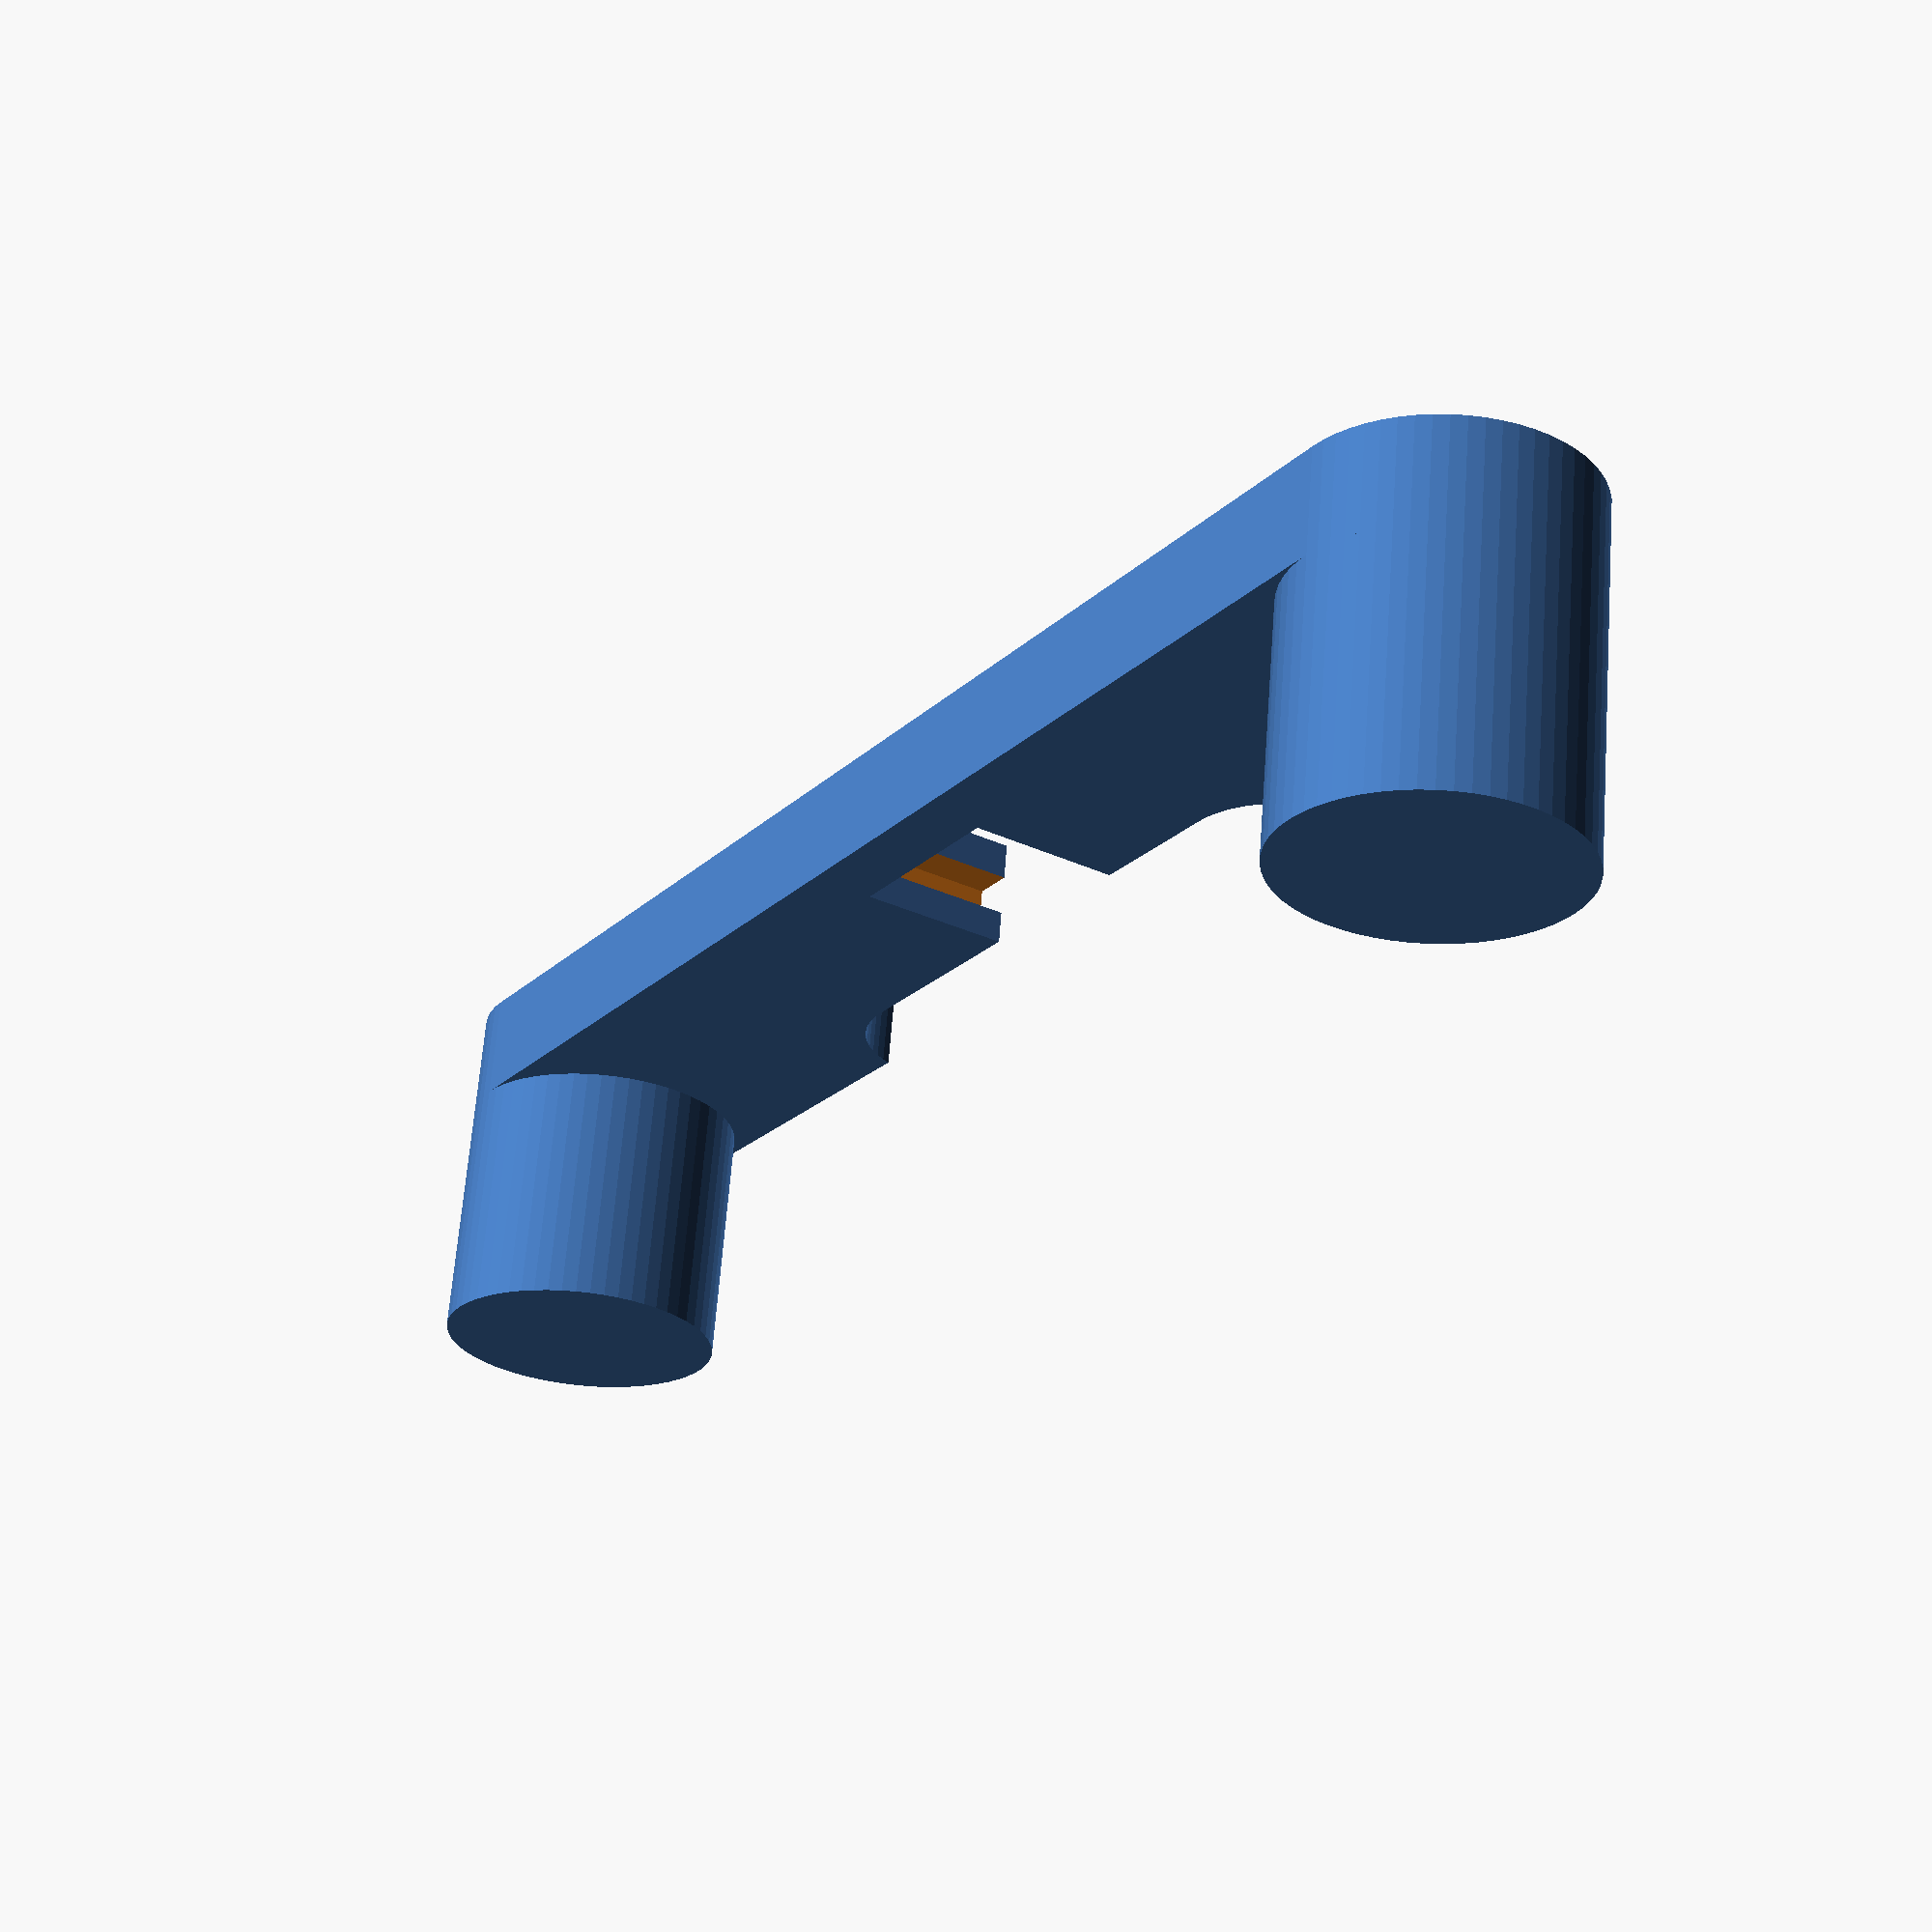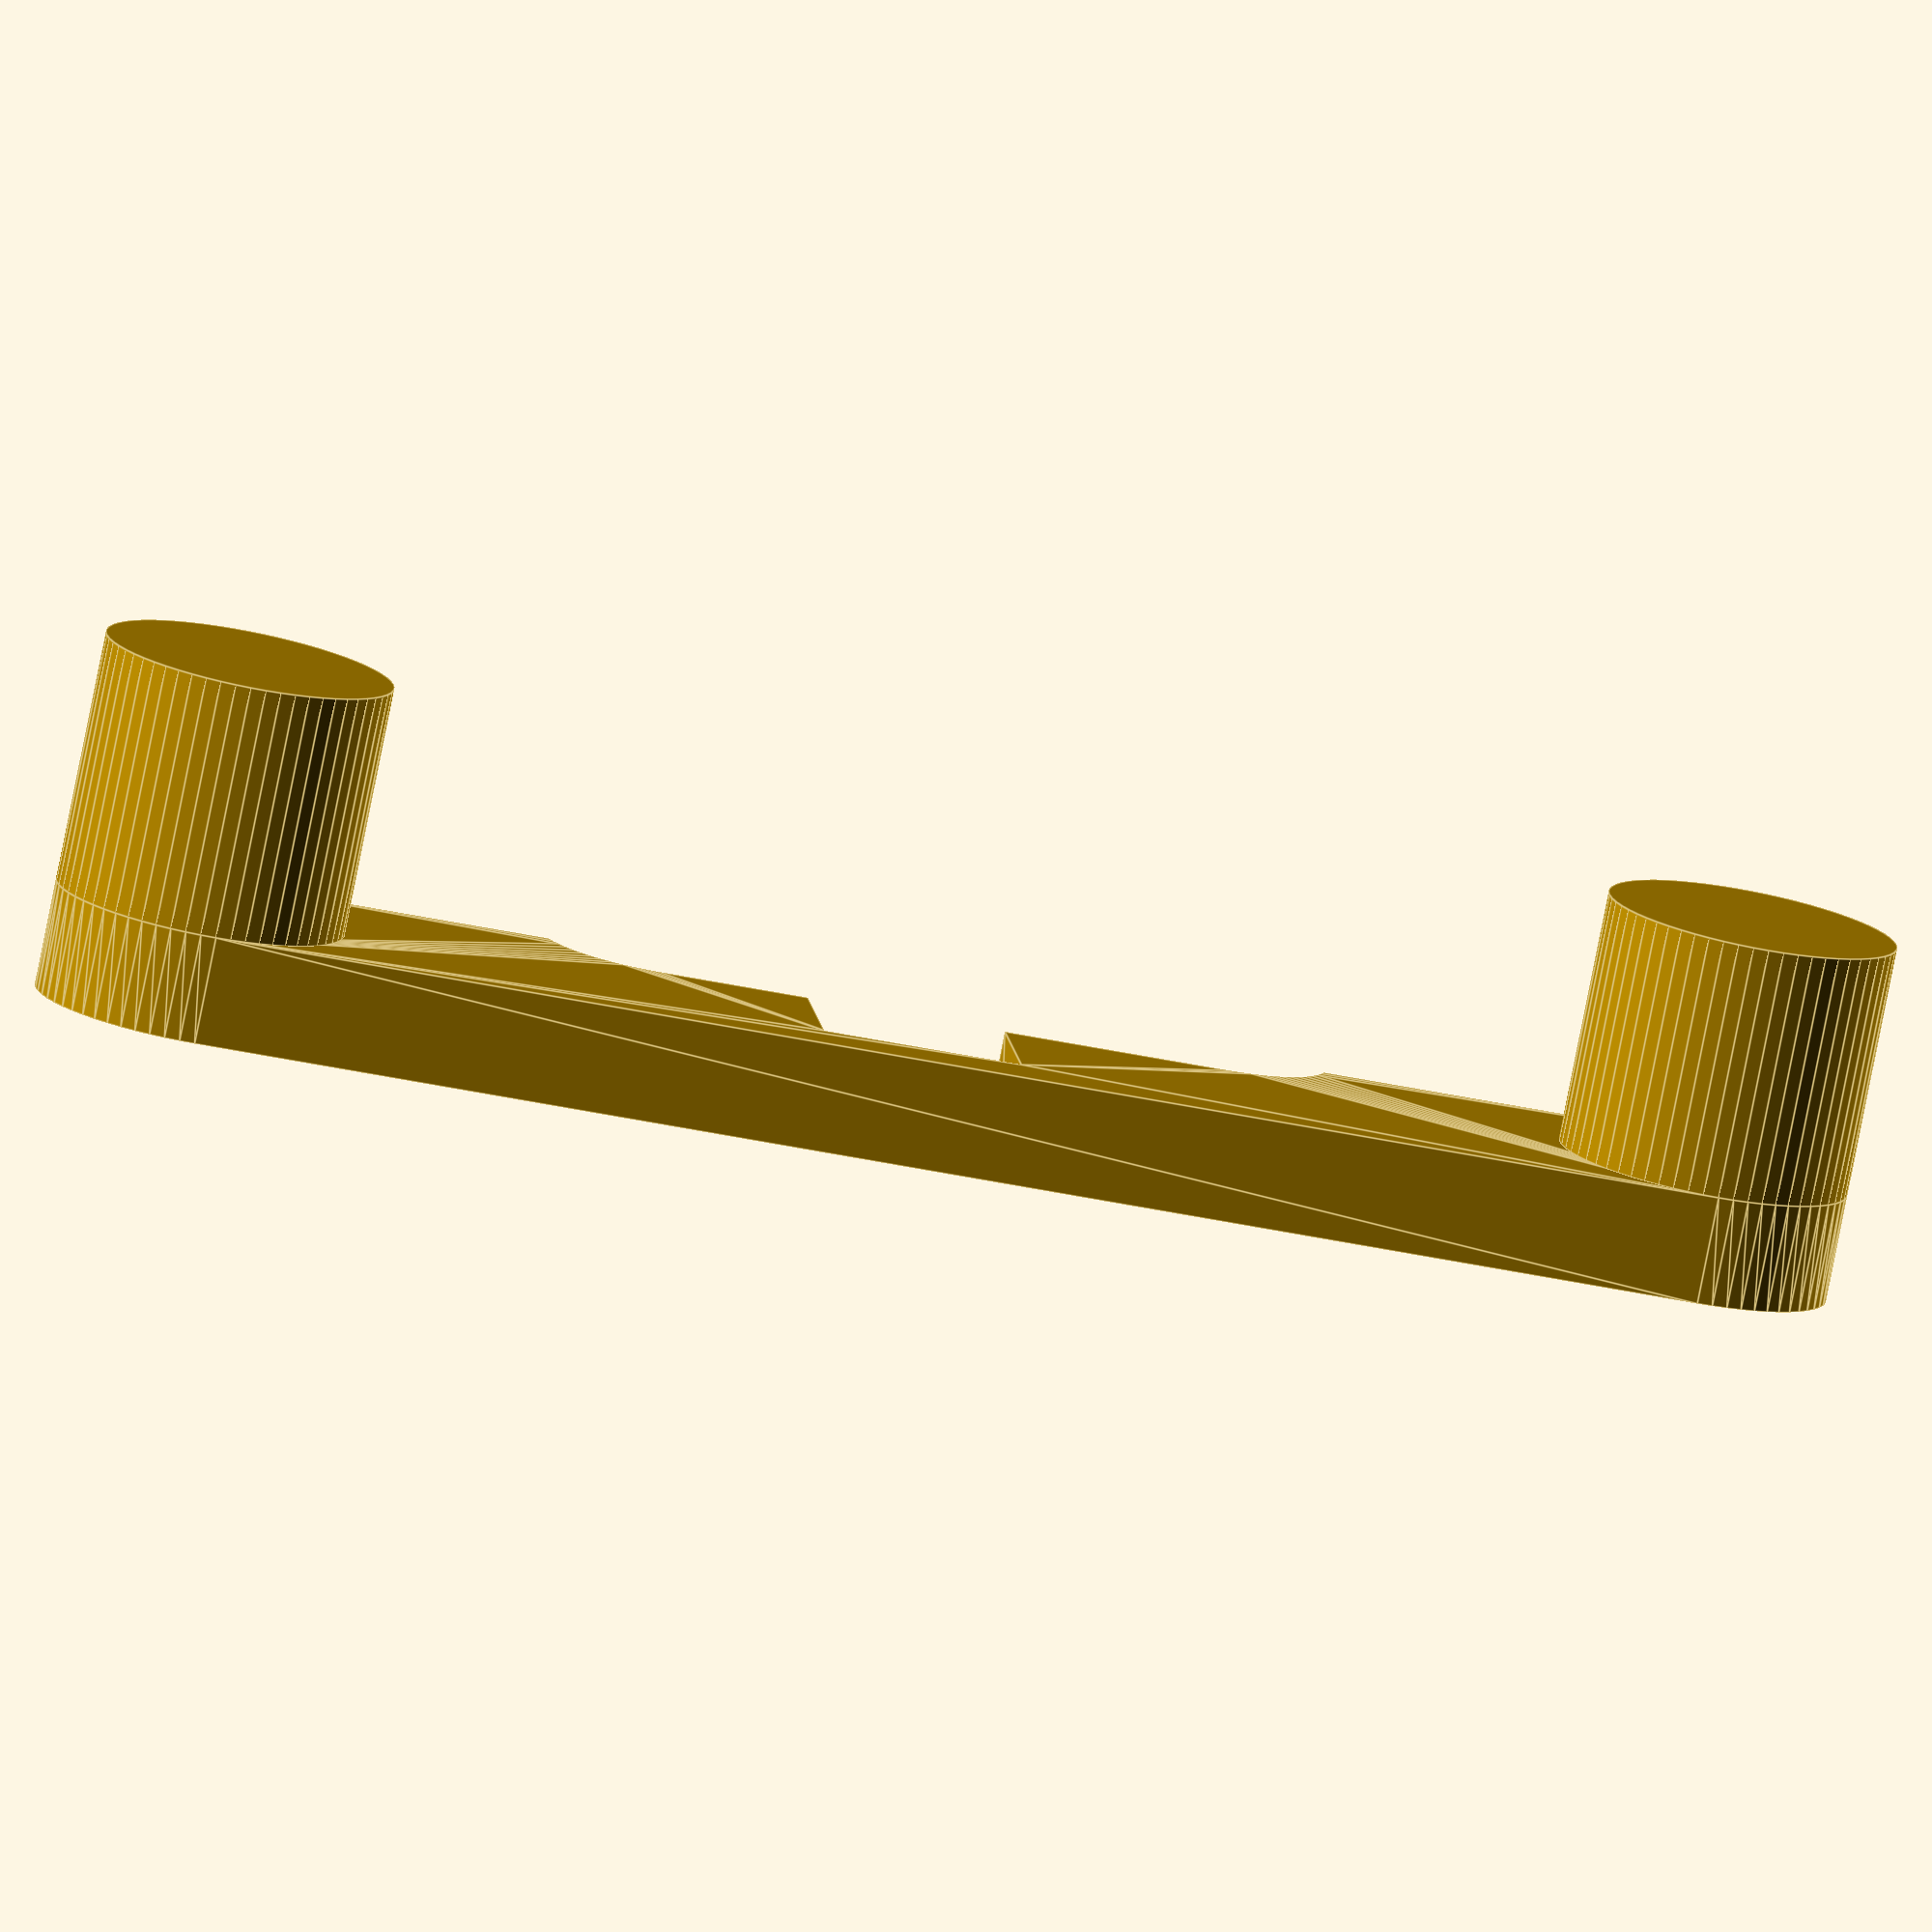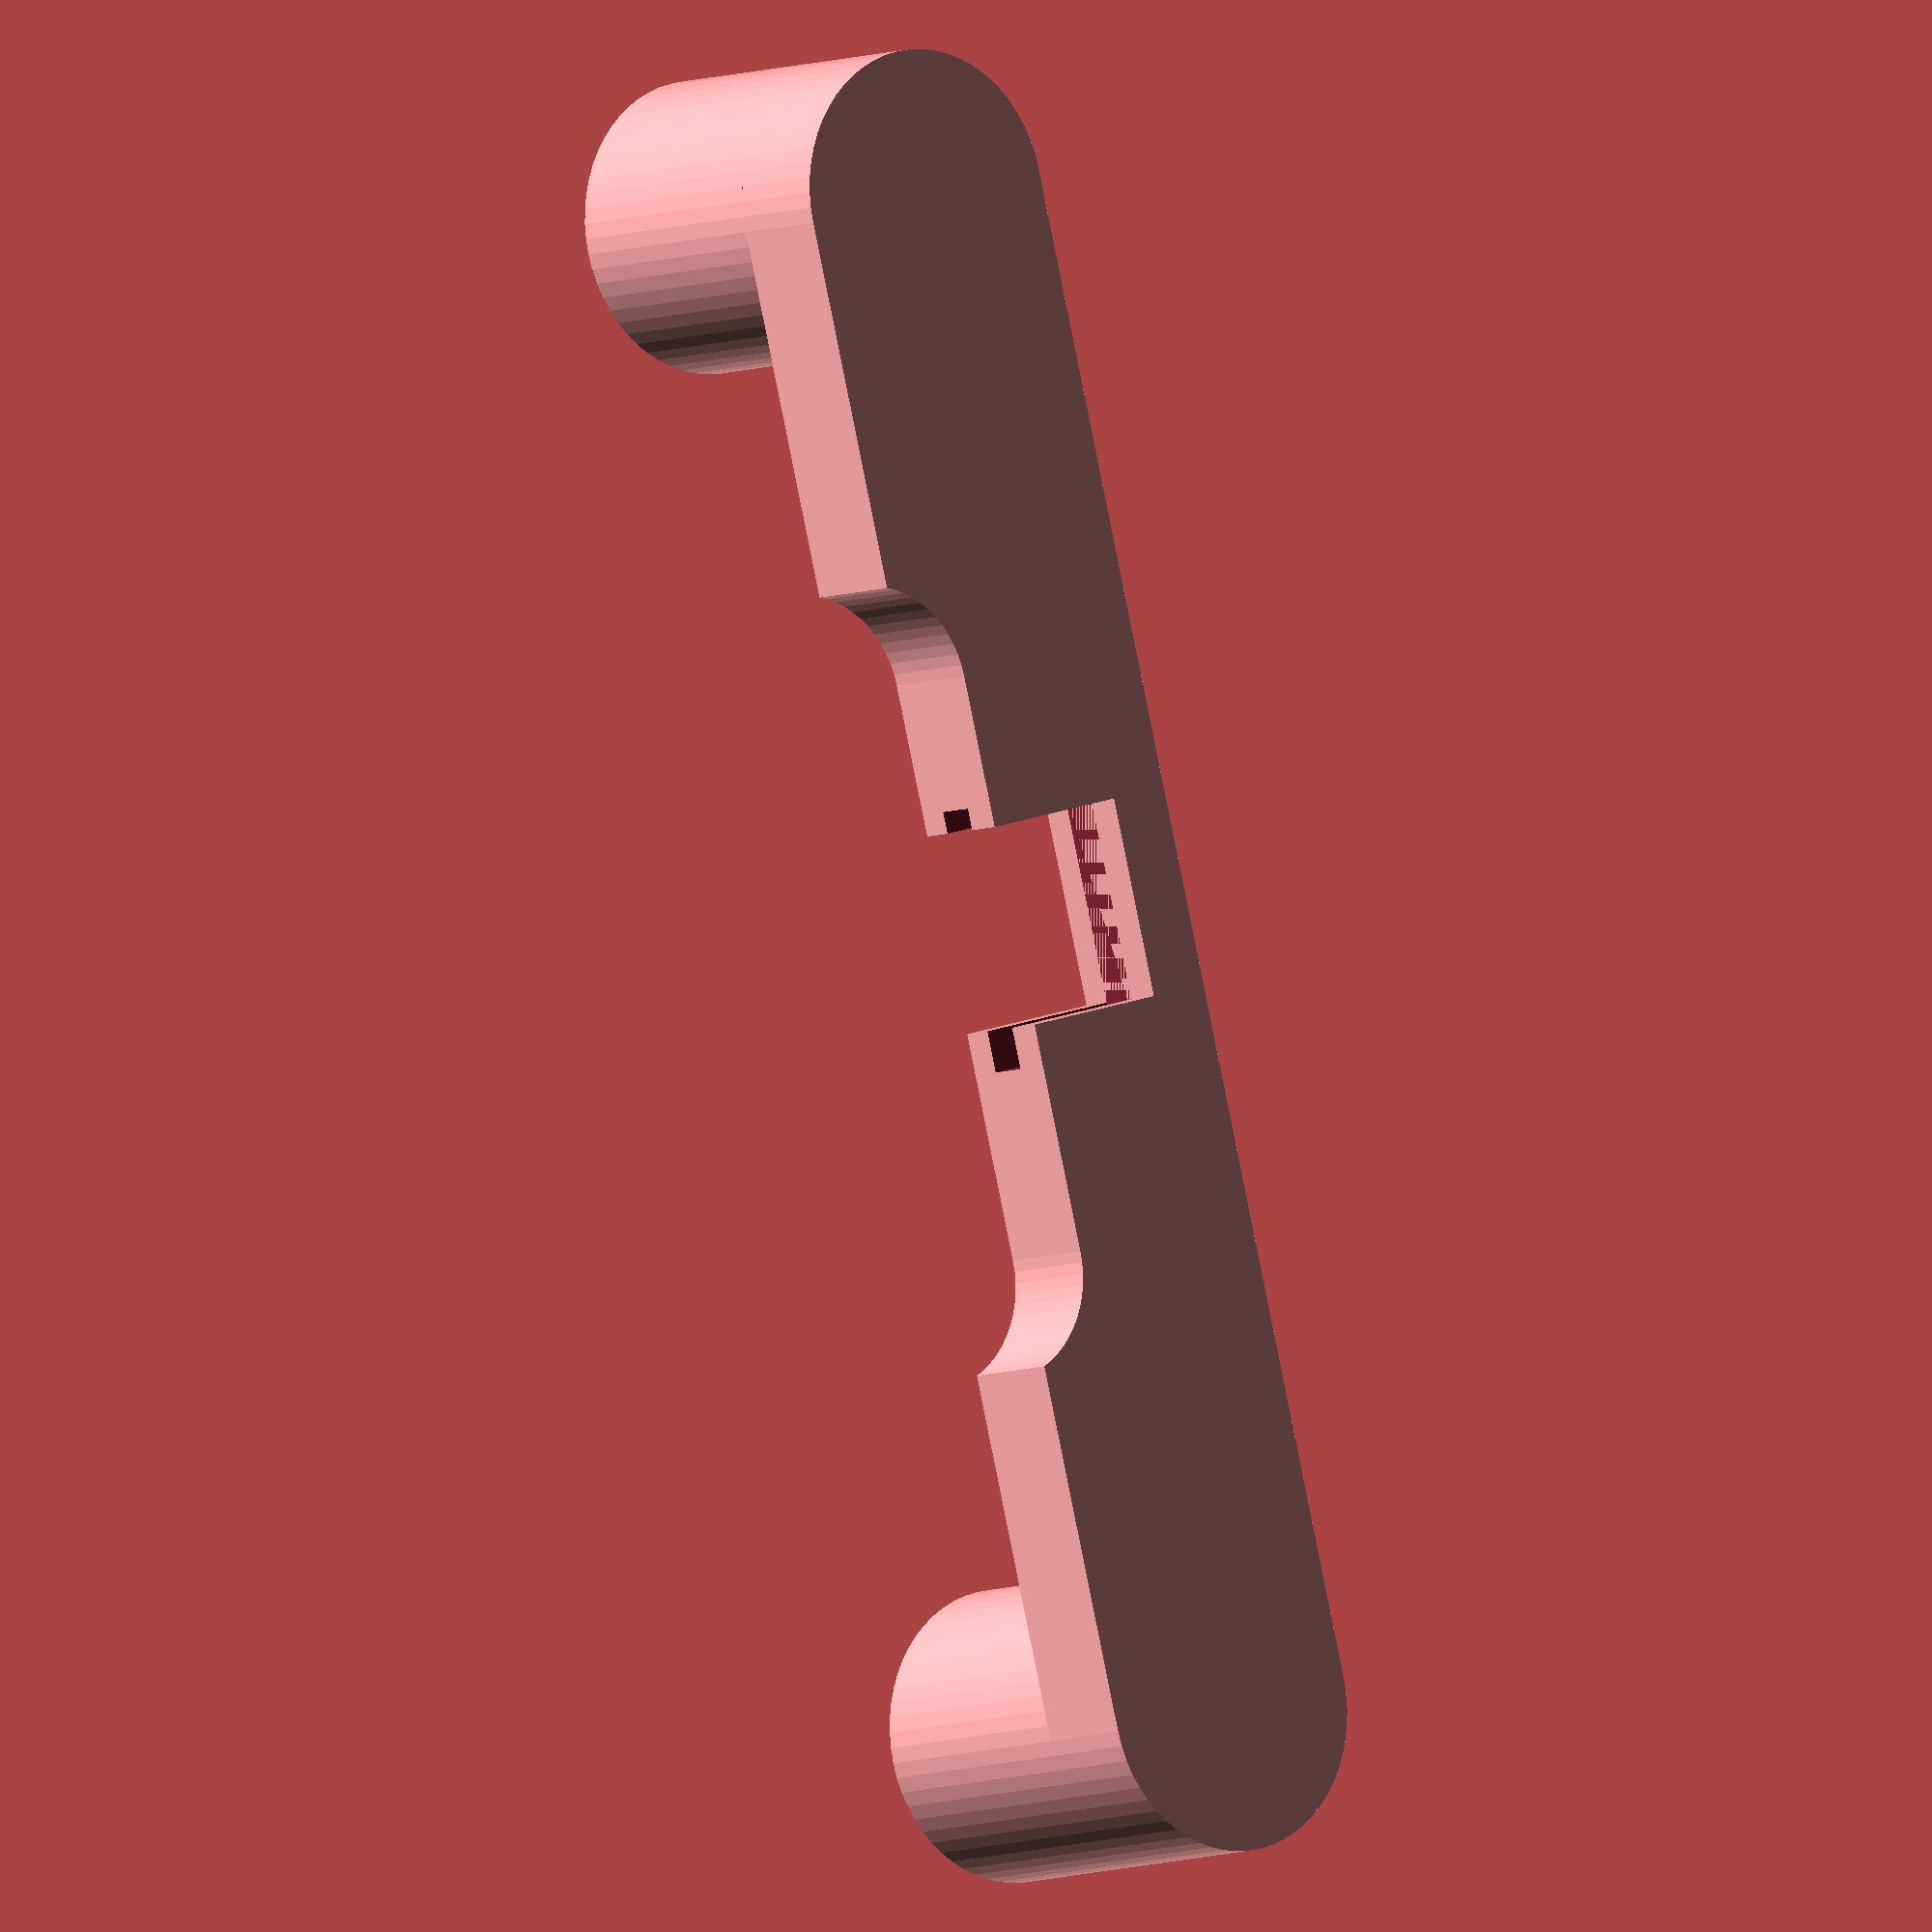
<openscad>
// A bracket to mount bushings to the DFRobot FIT0708 stepper motor.

cv = 5;
$fn = 60;

weightCenters = 21;
weightStems = 8.03;

// The bracket itself, for design or printing
if(1) bracket();

// Reference parts
// The threaded tongue/bolt from the motor, that the bracket fits over
if(0) translate([0,0,0.9]) color("yellow") tongue();
// The bushings
if(0) translate([0,0,3]) {
  for(i=[-1,1]) translate([i*weightCenters,0,j*7.1]) {
    color("teal") bushing();
  }
}


module bracket() {
  difference() {
    
    linear_extrude(3,convexity=cv) {
      difference() {
        hull() {
          for(i=[-1,1]) translate([i*(weightCenters),0]) circle(d=weightStems);
        }
        translate([0,2]) hull(){
          for(i=[-1,1]) translate([i*8,3]) circle(d=6,$fn=60);
        }
        translate([-1.7,-4.5/2]) square([5.5,10]);
      }
    }

    translate([0,0,0.9]) tongue();
  }
  for(i=[-1,1]) translate([i*weightCenters,0,-7]) cylinder(d=weightStems,h=7);
}

module tongue(removeHoles=false) {
   {
    //7.15, centerline 2.85, depth 4.5, height 1.1
    linear_extrude(1.1,convexity=cv) {
      difference() {
        translate([-2.85,-4.5/2]) square([7.25,4.5]);
        if(!removeHoles) {
          circle(d=2,$fn=24);
          translate([2.5,0]) circle(d=1.6,$fn=24);
        }
      }
    }
  }
}

module bushing() {
  {
    linear_extrude(7,convexity=cv) {
      difference() {
        circle(d=22);
        circle(d=8);
      }
    }
  }
}
</openscad>
<views>
elev=295.3 azim=237.4 roll=184.4 proj=p view=wireframe
elev=258.9 azim=186.2 roll=11.2 proj=o view=edges
elev=186.3 azim=75.5 roll=217.8 proj=o view=solid
</views>
